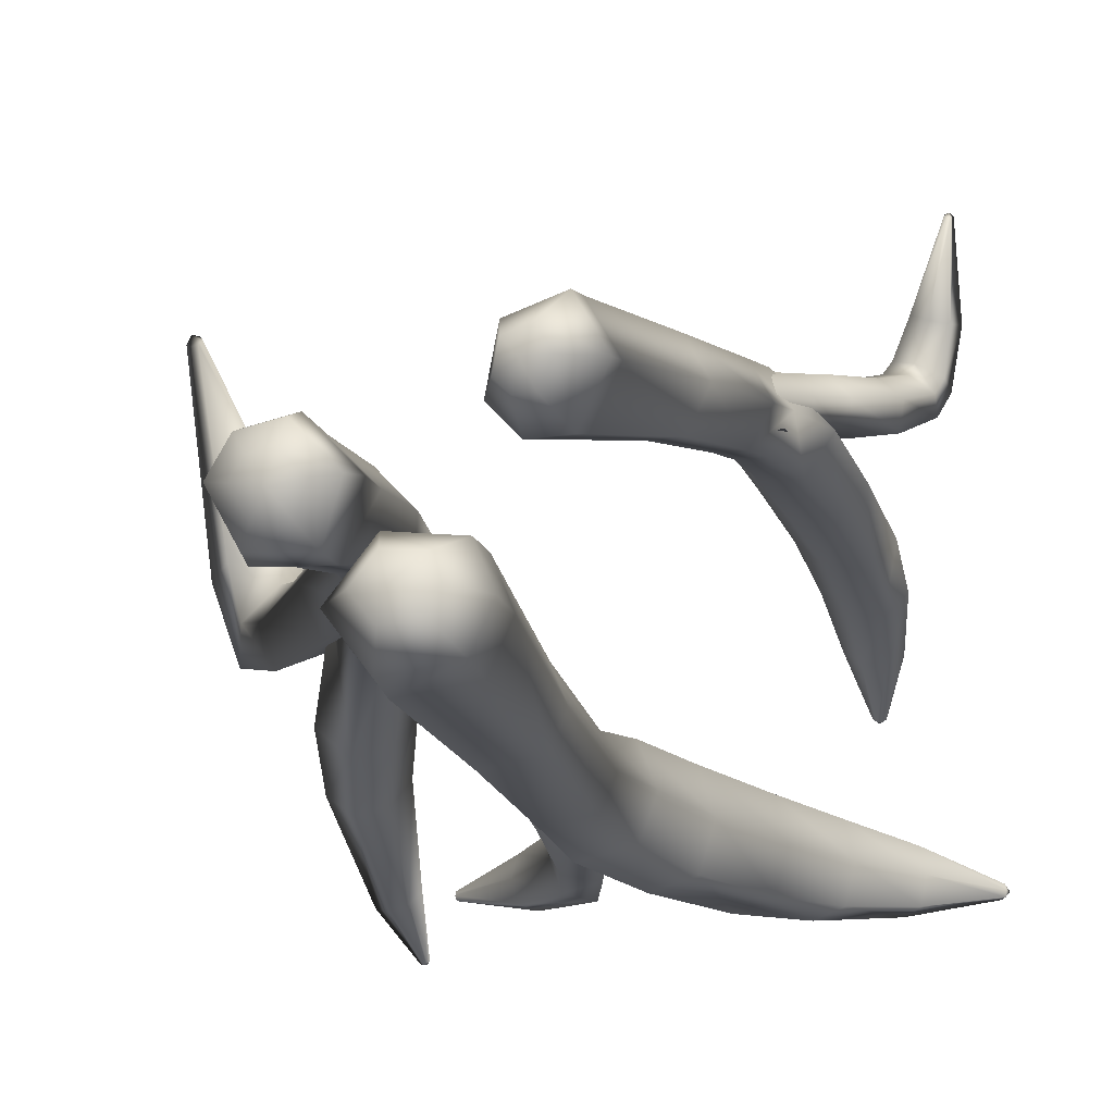
<metadata>
{"format":"obj","ext":"obj","renderer":"f3d","projection":"perspective","resolution":1024,"background":"white","views":[{"elev":-16.7,"azim":15.0,"up":"+Z"}]}
</metadata>
<code>
o model_1753
v -0.03214 0.4514 -0.101
v 0.002239 0.4572 -0.09514
v -0.0311 0.6439 -0.08791
v -0.06436 0.638 -0.09402
v 0.006024 0.4589 -0.1297
v -0.0272 0.6458 -0.1238
v 0.006024 0.4589 -0.1297
v 0.001735 0.4592 -0.1642
v -0.03164 0.6462 -0.1598
v -0.0272 0.6458 -0.1238
v -0.03256 0.453 -0.1582
v -0.0648 0.6398 -0.1535
v -0.04398 0.4502 -0.1296
v -0.07586 0.6368 -0.1237
v -0.2257 0.8928 -0.1116
v -0.2237 0.8964 -0.1107
v -0.2279 0.8968 -0.1153
v -0.2235 0.8971 -0.1153
v -0.2279 0.8968 -0.1153
v -0.2235 0.8971 -0.1153
v -0.2238 0.8967 -0.1199
v -0.2279 0.8968 -0.1153
v -0.2258 0.893 -0.1192
v -0.2279 0.8968 -0.1153
v -0.2264 0.8916 -0.1154
v -0.2279 0.8968 -0.1153
v -0.2279 0.8968 -0.1153
v -0.08886 0.7353 -0.09214
v -0.06173 0.7468 -0.08604
v -0.136 0.8369 -0.09191
v -0.1502 0.8224 -0.09666
v -0.05823 0.7495 -0.1205
v -0.1342 0.8397 -0.1175
v -0.136 0.8369 -0.09191
v -0.05823 0.7495 -0.1205
v -0.06224 0.7489 -0.1551
v -0.1364 0.8384 -0.1432
v -0.1342 0.8397 -0.1175
v -0.08929 0.737 -0.1493
v -0.1505 0.8236 -0.1391
v -0.09833 0.7321 -0.1208
v -0.1552 0.818 -0.118
v -0.2237 0.8964 -0.1107
v -0.02208 0.3768 -0.1064
v 0.009605 0.3783 -0.1013
v 0.01309 0.378 -0.1326
v 0.01309 0.378 -0.1326
v 0.009135 0.3774 -0.1639
v -0.02246 0.3762 -0.1582
v -0.03299 0.3761 -0.1322
v 0.02295 -0.002045 -0.1228
v -0.008477 -0.0024 -0.1272
v -0.01803 0.02445 -0.1525
v 0.04206 0.02513 -0.1443
v -0.02763 -0.0003309 -0.102
v -0.05466 0.02841 -0.1043
v -0.02763 -0.0003309 -0.102
v -0.008477 0.001738 -0.07676
v -0.01803 0.03236 -0.05613
v -0.05466 0.02841 -0.1043
v 0.02295 0.001383 -0.08108
v 0.04206 0.03168 -0.0644
v 0.03163 -0.0003309 -0.102
v 0.05866 0.02841 -0.1043
v -0.01887 0.05795 -0.1573
v 0.04374 0.05866 -0.1487
v -0.05704 0.06207 -0.1071
v -0.01887 0.0662 -0.05687
v -0.05704 0.06207 -0.1071
v 0.04374 0.06549 -0.06548
v 0.06104 0.06207 -0.1071
v 0.001998 -0.00658 -0.1015
v 0.001998 -0.00658 -0.1015
v 0.001998 -0.00658 -0.1015
v 0.001998 -0.00658 -0.1015
v 0.001998 -0.00658 -0.1015
v 0.001998 -0.00658 -0.1015
v 0.2371 1.009 -0.1182
v 0.2326 1.015 -0.1194
v 0.2401 1.018 -0.1122
v 0.2322 1.015 -0.1122
v 0.2401 1.018 -0.1122
v 0.2322 1.015 -0.1122
v 0.2326 1.014 -0.1051
v 0.2401 1.018 -0.1122
v 0.2371 1.009 -0.1066
v 0.2401 1.018 -0.1122
v 0.2386 1.007 -0.1125
v 0.2401 1.018 -0.1122
v 0.2401 1.018 -0.1122
v -0.01228 0.2257 -0.1652
v 0.03738 0.2263 -0.1583
v -0.04255 0.229 -0.1253
v -0.01228 0.2322 -0.08551
v -0.04255 0.229 -0.1253
v 0.03738 0.2317 -0.09235
v 0.05109 0.229 -0.1253
v 0.03314 0.3828 -0.1647
v -0.01271 0.3826 -0.1711
v -0.0108 0.479 -0.1783
v 0.0388 0.4753 -0.1686
v -0.04065 0.3836 -0.1342
v -0.03263 0.4789 -0.129
v -0.04065 0.3836 -0.1342
v -0.01271 0.3846 -0.09733
v -0.0108 0.4759 -0.07986
v -0.03263 0.4789 -0.129
v 0.03314 0.3843 -0.1036
v 0.0388 0.4728 -0.08979
v 0.0458 0.3835 -0.1341
v 0.05408 0.473 -0.1292
v 0.05678 0.5973 -0.1682
v 0.01477 0.6049 -0.1789
v 0.05296 0.7364 -0.1731
v 0.08978 0.7254 -0.1632
v 0.005038 0.6049 -0.1251
v 0.0467 0.7363 -0.121
v 0.005038 0.6049 -0.1251
v 0.01477 0.6016 -0.0714
v 0.05296 0.7331 -0.06898
v 0.0467 0.7363 -0.121
v 0.05678 0.5946 -0.08251
v 0.08978 0.7228 -0.07946
v 0.07111 0.5935 -0.1254
v 0.1022 0.7206 -0.1215
v 0.1291 0.8239 -0.1547
v 0.09843 0.8394 -0.1626
v 0.1606 0.9278 -0.1468
v 0.1784 0.911 -0.1414
v 0.09568 0.8394 -0.1177
v 0.159 0.9283 -0.115
v 0.09568 0.8394 -0.1177
v 0.09843 0.8366 -0.07297
v 0.1606 0.9258 -0.08317
v 0.159 0.9283 -0.115
v 0.1291 0.8217 -0.08184
v 0.1784 0.9094 -0.08965
v 0.1392 0.8178 -0.1184
v 0.1843 0.9047 -0.1157
v -0.1454 0.3848 -0.02163
v -0.169 0.381 0.0001311
v -0.2325 0.5296 -0.0501
v -0.204 0.5337 -0.07543
v -0.169 0.381 0.0001311
v -0.1496 0.3946 0.02132
v -0.2082 0.5469 -0.02354
v -0.1496 0.3946 0.02132
v -0.1254 0.4087 0.03666
v -0.1778 0.5644 -0.004326
v -0.2082 0.5469 -0.02354
v -0.1093 0.4078 0.008624
v -0.1587 0.5626 -0.03753
v -0.1206 0.3968 -0.01494
v -0.1733 0.5485 -0.06642
v -0.2211 0.7841 -0.194
v -0.2243 0.7864 -0.1932
v -0.2195 0.7892 -0.1938
v -0.2243 0.7864 -0.1932
v -0.2218 0.7886 -0.1906
v -0.2195 0.7892 -0.1938
v -0.2218 0.7886 -0.1906
v -0.2185 0.7901 -0.1884
v -0.2195 0.7892 -0.1938
v -0.2185 0.7901 -0.1884
v -0.2163 0.7871 -0.19
v -0.2195 0.7892 -0.1938
v -0.2179 0.7847 -0.1924
v -0.2195 0.7892 -0.1938
v -0.2195 0.7892 -0.1938
v -0.233 0.7276 -0.1599
v -0.2272 0.6157 -0.1026
v -0.252 0.6179 -0.08505
v -0.2474 0.7351 -0.1545
v -0.2308 0.6339 -0.06197
v -0.2354 0.7455 -0.1415
v -0.2474 0.7351 -0.1545
v -0.2308 0.6339 -0.06197
v -0.2039 0.6485 -0.04471
v -0.2193 0.7529 -0.131
v -0.2354 0.7455 -0.1415
v -0.1874 0.641 -0.06921
v -0.2097 0.7423 -0.1404
v -0.2002 0.6267 -0.09308
v -0.2173 0.7319 -0.1526
v -0.116 0.3229 -0.0054
v -0.1359 0.316 0.01511
v -0.1359 0.316 0.01511
v -0.1181 0.3279 0.03438
v -0.1181 0.3279 0.03438
v -0.09639 0.3411 0.04646
v -0.08819 0.3412 0.02198
v -0.09401 0.3349 0.0003785
v -0.07378 -0.005152 -0.007446
v -0.05447 0.0005242 -0.0284
v -0.03724 0.0167 -0.02145
v -0.07117 0.006725 0.01538
v -0.06384 0.004925 -0.05554
v -0.05371 0.02444 -0.06916
v -0.06384 0.004925 -0.05554
v -0.09274 0.002229 -0.05442
v -0.1045 0.0197 -0.0672
v -0.05371 0.02444 -0.06916
v -0.1055 -0.003739 -0.02901
v -0.1269 0.009208 -0.02252
v -0.09406 -0.006053 -0.01182
v -0.1068 0.005141 0.007686
v -0.03323 0.04786 -0.01409
v -0.07242 0.03634 0.02843
v -0.05226 0.0568 -0.06918
v -0.1109 0.05132 -0.06691
v -0.05226 0.0568 -0.06918
v -0.1368 0.03921 -0.01533
v -0.1136 0.03451 0.01954
v -0.07847 -0.006183 -0.03476
v -0.07847 -0.006183 -0.03476
v -0.07847 -0.006183 -0.03476
v -0.07847 -0.006183 -0.03476
v -0.07847 -0.006183 -0.03476
v -0.07847 -0.006183 -0.03476
v -0.316 0.4805 0.2599
v -0.3194 0.4837 0.2644
v -0.3231 0.4746 0.2631
v -0.3246 0.4818 0.2609
v -0.3231 0.4746 0.2631
v -0.3246 0.4818 0.2609
v -0.3291 0.4793 0.2567
v -0.3231 0.4746 0.2631
v -0.3238 0.4768 0.2536
v -0.3231 0.4746 0.2631
v -0.3184 0.4777 0.2555
v -0.3231 0.4746 0.2631
v -0.3231 0.4746 0.2631
v -0.04488 0.116 -0.0005611
v -0.07872 0.1061 0.03617
v -0.06131 0.1238 -0.04814
v -0.112 0.119 -0.04619
v -0.06131 0.1238 -0.04814
v -0.1343 0.1086 -0.001629
v -0.1143 0.1045 0.02849
v -0.1218 0.3628 0.06265
v -0.09449 0.3738 0.03226
v -0.1182 0.4324 0.03339
v -0.1481 0.4165 0.06506
v -0.1034 0.3643 -0.007973
v -0.1385 0.4179 -0.009143
v -0.1034 0.3643 -0.007973
v -0.1407 0.3443 -0.007057
v -0.1799 0.3929 -0.01917
v -0.1385 0.4179 -0.009143
v -0.16 0.3384 0.03007
v -0.1976 0.3849 0.02299
v -0.1473 0.3483 0.05568
v -0.1802 0.3971 0.0554
v -0.2063 0.5123 0.06863
v -0.1825 0.5304 0.04256
v -0.2442 0.6104 0.06827
v -0.2494 0.5823 0.08914
v -0.1825 0.5304 0.04256
v -0.212 0.512 0.006512
v -0.2819 0.5939 0.03484
v -0.212 0.512 0.006512
v -0.2499 0.4874 -0.01484
v -0.3102 0.57 0.01253
v -0.2819 0.5939 0.03484
v -0.2602 0.4781 0.02283
v -0.3029 0.5504 0.04419
v -0.2384 0.4906 0.05669
v -0.2742 0.5583 0.07579
v -0.2737 0.5835 0.1364
v -0.2843 0.612 0.1349
v -0.3194 0.4837 0.2644
v -0.3148 0.5988 0.1103
v -0.3246 0.4818 0.2609
v -0.3148 0.5988 0.1103
v -0.3403 0.5804 0.08823
v -0.3246 0.4818 0.2609
v -0.3193 0.5582 0.09857
v -0.2909 0.5629 0.1193
v -0.3184 0.4777 0.2555
v -0.1478 0.3048 0.03154
v -0.1289 0.3122 -0.005783
v -0.08815 0.3241 -0.00645
v -0.07593 0.3256 0.03419
v -0.08815 0.3241 -0.00645
v -0.1039 0.3159 0.06466
v -0.1323 0.308 0.05746
v -0.06005 0.2435 0.02449
v -0.08984 0.2348 0.05682
v -0.1211 0.2334 0.05007
v -0.1388 0.237 0.02355
v -0.1191 0.2462 -0.01567
v -0.07451 0.2503 -0.0174
v -0.07451 0.2503 -0.0174
v 0.2 0.3436 0.1185
v 0.1933 0.3535 0.09288
v 0.2074 0.4325 0.1155
v 0.2141 0.4203 0.1421
v 0.1675 0.3573 0.1027
v 0.1799 0.4369 0.1261
v 0.1675 0.3573 0.1027
v 0.1444 0.3588 0.118
v 0.1551 0.4382 0.1424
v 0.1799 0.4369 0.1261
v 0.1595 0.3479 0.1393
v 0.1707 0.425 0.1644
v 0.1835 0.3422 0.1368
v 0.1961 0.4183 0.1614
v 0.2768 0.5263 0.3192
v 0.2784 0.5286 0.321
v 0.2751 0.526 0.3236
v 0.2784 0.5286 0.321
v 0.2751 0.5294 0.3226
v 0.2751 0.526 0.3236
v 0.2751 0.5294 0.3226
v 0.2716 0.5294 0.3236
v 0.2751 0.526 0.3236
v 0.2711 0.5269 0.3214
v 0.2751 0.526 0.3236
v 0.2736 0.5258 0.3196
v 0.2751 0.526 0.3236
v 0.2751 0.526 0.3236
v 0.2322 0.5234 0.1473
v 0.2376 0.5128 0.1706
v 0.2059 0.5276 0.1574
v 0.1821 0.5289 0.1731
v 0.2059 0.5276 0.1574
v 0.1961 0.5173 0.1919
v 0.2201 0.5113 0.1884
v 0.2681 0.5622 0.2461
v 0.2753 0.5773 0.2501
v 0.2568 0.5815 0.2582
v 0.2568 0.5815 0.2582
v 0.2371 0.5816 0.2645
v 0.2366 0.5657 0.258
v 0.251 0.559 0.2499
v 0.1812 0.2874 0.1027
v 0.1767 0.2936 0.08001
v 0.1532 0.2956 0.08863
v 0.1532 0.2956 0.08863
v 0.1321 0.2961 0.1024
v 0.1477 0.2897 0.1194
v 0.1688 0.2864 0.1207
v 0.06138 0.004652 0.02845
v 0.06804 -0.001632 0.05211
v 0.05929 0.02953 0.0755
v 0.04552 0.04252 0.02662
v 0.09209 -0.008094 0.05692
v 0.109 0.01618 0.08545
v 0.09209 -0.008094 0.05692
v 0.1042 -0.006398 0.03472
v 0.1341 0.01969 0.03957
v 0.109 0.01618 0.08545
v 0.09137 0.0007039 0.01405
v 0.1075 0.03436 -0.003153
v 0.07368 0.004526 0.01513
v 0.07094 0.04226 -0.0009149
v 0.06424 0.04641 0.07771
v 0.05097 0.05893 0.03058
v 0.1122 0.03354 0.0873
v 0.1364 0.03692 0.04306
v 0.1122 0.03354 0.0873
v 0.1107 0.05107 0.001875
v 0.07548 0.05868 0.004033
v 0.08179 -0.00658 0.03506
v 0.08179 -0.00658 0.03506
v 0.08179 -0.00658 0.03506
v 0.08179 -0.00658 0.03506
v 0.08179 -0.00658 0.03506
v 0.08179 -0.00658 0.03506
v 0.1554 0.8247 0.002594
v 0.1568 0.8282 0.00687
v 0.1598 0.8312 -0.0006759
v 0.1621 0.8279 0.004635
v 0.1598 0.8312 -0.0006759
v 0.1621 0.8279 0.004635
v 0.167 0.8271 0.001719
v 0.1598 0.8312 -0.0006759
v 0.1637 0.8237 -0.001592
v 0.1598 0.8312 -0.0006759
v 0.1588 0.8231 -0.0007519
v 0.1598 0.8312 -0.0006759
v 0.1598 0.8312 -0.0006759
v 0.1078 0.1721 0.09823
v 0.0973 0.182 0.06085
v 0.1458 0.1619 0.1058
v 0.165 0.1645 0.07075
v 0.1458 0.1619 0.1058
v 0.1447 0.1758 0.03809
v 0.1167 0.1818 0.0398
v 0.1278 0.3253 0.0902
v 0.1386 0.318 0.1248
v 0.141 0.3729 0.1343
v 0.1307 0.3777 0.09544
v 0.1744 0.3115 0.1314
v 0.1835 0.3665 0.1322
v 0.1744 0.3115 0.1314
v 0.1913 0.3142 0.09863
v 0.2109 0.3651 0.09899
v 0.1835 0.3665 0.1322
v 0.1714 0.322 0.06854
v 0.1866 0.3715 0.06715
v 0.1453 0.3258 0.07044
v 0.1534 0.3763 0.07041
v 0.1324 0.4759 0.09585
v 0.1399 0.4754 0.1302
v 0.1453 0.584 0.1177
v 0.1385 0.5811 0.08687
v 0.1816 0.4708 0.118
v 0.1846 0.5801 0.1036
v 0.1816 0.4708 0.118
v 0.2162 0.4669 0.09162
v 0.2192 0.5758 0.08032
v 0.1846 0.5801 0.1036
v 0.1932 0.4691 0.06507
v 0.198 0.5744 0.05678
v 0.1576 0.473 0.07008
v 0.1635 0.577 0.06268
v 0.1433 0.664 0.06845
v 0.1499 0.6714 0.09483
v 0.1509 0.7498 0.05645
v 0.1468 0.7394 0.03986
v 0.1829 0.6684 0.08083
v 0.1743 0.7482 0.04632
v 0.1509 0.7498 0.05645
v 0.1829 0.6684 0.08083
v 0.2136 0.6643 0.06264
v 0.1962 0.7448 0.03359
v 0.1743 0.7482 0.04632
v 0.1951 0.6582 0.04229
v 0.1835 0.7353 0.02127
v 0.165 0.6589 0.04765
v 0.1623 0.7341 0.02579
v 0.1568 0.8282 0.00687
v 0.1644 0.2824 0.06138
v 0.1846 0.2748 0.09158
v 0.1674 0.2707 0.1242
v 0.1314 0.2759 0.1173
v 0.1674 0.2707 0.1242
v 0.1204 0.2834 0.08274
v 0.1381 0.285 0.06311
v 0.2546 0.5621 0.1905
v 0.261 0.5715 0.2062
v 0.2396 0.5646 0.217
v 0.2355 0.5565 0.2057
v 0.2532 0.579 0.1767
v 0.2634 0.5897 0.1996
v 0.2282 0.5823 0.1864
v 0.2403 0.5933 0.2089
v 0.2403 0.5933 0.2089
v 0.2282 0.5823 0.1864
v 0.2037 0.5802 0.2004
v 0.2152 0.5921 0.2211
v 0.2141 0.5632 0.2102
v 0.2205 0.5733 0.2241
g surface_000
f 15 16 17
f 88 78 90
f 139 78 88
f 139 129 78
f 129 79 78
f 78 79 80
f 137 139 88
f 136 139 137
f 136 138 139
f 138 129 139
f 138 126 129
f 126 128 129
f 129 128 79
f 128 81 79
f 79 81 82
f 137 88 86
f 134 137 86
f 133 137 134
f 133 136 137
f 120 136 133
f 120 123 136
f 123 138 136
f 123 125 138
f 125 126 138
f 86 88 89
f 128 131 81
f 127 131 128
f 127 130 131
f 114 130 127
f 114 117 130
f 113 117 114
f 113 116 117
f 126 127 128
f 115 127 126
f 115 114 127
f 112 114 115
f 112 113 114
f 101 113 112
f 101 100 113
f 100 116 113
f 100 103 116
f 99 103 100
f 99 102 103
f 125 115 126
f 124 115 125
f 124 112 115
f 111 112 124
f 111 101 112
f 110 101 111
f 110 98 101
f 98 100 101
f 98 99 100
f 92 99 98
f 92 91 99
f 91 102 99
f 91 93 102
f 122 124 125
f 109 124 122
f 109 111 124
f 108 111 109
f 108 110 111
f 96 110 108
f 96 97 110
f 97 98 110
f 97 92 98
f 122 125 123
f 119 122 123
f 106 122 119
f 106 109 122
f 105 109 106
f 105 108 109
f 94 108 105
f 94 96 108
f 68 96 94
f 68 70 96
f 70 97 96
f 119 123 120
f 118 119 120
f 107 119 118
f 107 106 119
f 104 106 107
f 104 105 106
f 95 105 104
f 95 94 105
f 69 94 95
f 69 68 94
f 118 120 121
f 121 120 133
f 121 133 132
f 132 133 134
f 132 134 135
f 135 134 84
f 135 84 83
f 83 84 85
f 134 86 84
f 84 86 87
f 60 68 69
f 60 59 68
f 59 70 68
f 59 62 70
f 62 71 70
f 70 71 97
f 71 92 97
f 57 59 60
f 57 58 59
f 58 62 59
f 58 61 62
f 61 64 62
f 62 64 71
f 64 66 71
f 71 66 92
f 66 91 92
f 66 65 91
f 65 93 91
f 58 57 74
f 61 58 75
f 65 67 93
f 53 67 65
f 53 56 67
f 52 56 53
f 52 55 56
f 55 52 73
f 54 53 65
f 51 53 54
f 51 52 53
f 52 51 72
f 54 65 66
f 64 54 66
f 63 54 64
f 63 51 54
f 51 63 77
f 61 63 64
f 63 61 76
f 5 45 46
f 5 2 45
f 2 44 45
f 2 1 44
f 1 50 44
f 1 13 50
f 13 49 50
f 2 5 6
f 2 6 3
f 1 2 3
f 1 3 4
f 13 1 4
f 13 4 14
f 11 13 14
f 13 11 49
f 11 48 49
f 11 8 48
f 8 47 48
f 3 6 32
f 3 32 29
f 4 3 29
f 4 29 28
f 14 4 28
f 14 28 41
f 12 14 41
f 11 14 12
f 8 11 12
f 8 12 9
f 7 8 9
f 8 7 47
f 29 32 33
f 29 33 34
f 34 33 18
f 34 18 16
f 16 18 19
f 7 9 10
f 10 9 36
f 10 36 35
f 35 36 37
f 35 37 38
f 38 37 21
f 38 21 20
f 20 21 22
f 9 39 36
f 36 39 40
f 36 40 37
f 37 40 23
f 37 23 21
f 21 23 24
f 9 12 39
f 12 41 39
f 39 41 42
f 39 42 40
f 40 42 25
f 40 25 23
f 23 25 26
f 41 31 42
f 42 31 15
f 42 15 25
f 25 15 27
f 41 28 31
f 30 31 28
f 43 31 30
f 43 15 31
f 30 28 29
f 230 220 232
f 225 226 227
f 221 223 224
f 220 221 222
f 274 226 276
f 274 275 226
f 275 228 226
f 226 228 229
f 264 275 274
f 264 263 275
f 263 277 275
f 275 277 228
f 277 230 228
f 228 230 231
f 261 263 264
f 261 262 263
f 262 266 263
f 263 266 277
f 266 278 277
f 277 278 230
f 249 262 261
f 249 248 262
f 248 265 262
f 262 265 266
f 265 268 266
f 266 268 278
f 268 269 278
f 279 278 269
f 279 269 220
f 269 271 220
f 246 248 249
f 246 247 248
f 247 251 248
f 248 251 265
f 251 267 265
f 265 267 268
f 267 257 268
f 268 257 269
f 257 270 269
f 269 270 271
f 270 273 271
f 270 272 273
f 282 247 246
f 282 281 247
f 280 247 281
f 280 250 247
f 247 250 251
f 250 253 251
f 251 253 267
f 253 254 267
f 267 254 257
f 254 256 257
f 257 256 270
f 256 272 270
f 256 260 272
f 292 281 282
f 292 291 281
f 291 280 281
f 291 290 280
f 290 286 280
f 280 286 252
f 280 252 250
f 250 252 253
f 252 243 253
f 253 243 254
f 243 255 254
f 254 255 256
f 237 291 292
f 237 236 291
f 236 290 291
f 236 238 290
f 238 289 290
f 290 289 286
f 289 285 286
f 286 285 240
f 286 240 252
f 252 240 243
f 240 242 243
f 243 242 255
f 242 259 255
f 210 236 237
f 212 236 210
f 212 238 236
f 213 238 212
f 213 239 238
f 238 239 289
f 239 288 289
f 289 288 285
f 210 237 211
f 202 210 211
f 202 201 210
f 201 212 210
f 201 204 212
f 204 213 212
f 204 206 213
f 206 208 213
f 208 239 213
f 208 234 239
f 239 234 288
f 199 201 202
f 199 200 201
f 200 204 201
f 200 203 204
f 203 206 204
f 203 205 206
f 205 196 206
f 206 196 208
f 196 207 208
f 207 234 208
f 207 233 234
f 233 288 234
f 200 199 216
f 205 203 218
f 203 200 217
f 242 245 259
f 241 245 242
f 241 244 245
f 283 244 241
f 283 284 244
f 287 284 283
f 287 293 284
f 240 241 242
f 285 241 240
f 285 283 241
f 288 283 285
f 288 287 283
f 233 287 288
f 233 293 287
f 233 235 293
f 209 235 233
f 209 233 207
f 195 209 207
f 195 198 209
f 194 198 195
f 194 197 198
f 197 194 215
f 196 195 207
f 193 195 196
f 193 194 195
f 194 193 214
f 205 193 196
f 193 205 219
f 258 260 256
f 258 259 260
f 145 187 188
f 145 144 187
f 144 145 146
f 144 146 142
f 142 146 174
f 142 174 172
f 143 142 172
f 141 142 143
f 141 143 140
f 141 140 185
f 141 185 186
f 172 174 175
f 172 175 176
f 176 175 159
f 176 159 158
f 158 159 160
f 140 192 185
f 140 153 192
f 153 191 192
f 153 151 191
f 151 190 191
f 151 148 190
f 148 189 190
f 148 147 189
f 153 140 143
f 153 143 154
f 151 153 154
f 151 154 152
f 148 151 152
f 148 152 149
f 147 148 149
f 147 149 150
f 150 149 178
f 150 178 177
f 154 143 171
f 154 171 183
f 152 154 183
f 152 183 181
f 149 152 181
f 149 181 178
f 178 181 182
f 178 182 179
f 177 178 179
f 177 179 180
f 143 172 171
f 173 171 172
f 173 170 171
f 183 171 170
f 183 170 184
f 181 183 184
f 181 184 182
f 182 184 167
f 182 167 165
f 179 182 165
f 179 165 164
f 164 165 166
f 156 170 173
f 156 155 170
f 184 170 155
f 184 155 167
f 167 155 169
f 155 156 157
f 165 167 168
f 162 180 179
f 162 161 180
f 161 162 163
f 370 371 372
f 420 433 370
f 420 370 421
f 420 421 418
f 420 418 419
f 432 421 370
f 431 421 432
f 431 418 421
f 417 418 431
f 417 407 418
f 407 419 418
f 432 370 380
f 430 432 380
f 429 432 430
f 429 431 432
f 415 431 429
f 415 417 431
f 414 417 415
f 414 416 417
f 416 407 417
f 380 370 382
f 378 380 381
f 430 380 378
f 427 430 378
f 426 430 427
f 426 429 430
f 412 429 426
f 412 415 429
f 411 415 412
f 411 414 415
f 398 414 411
f 398 401 414
f 401 416 414
f 427 378 376
f 428 427 376
f 425 427 428
f 425 426 427
f 413 426 425
f 413 412 426
f 410 412 413
f 410 411 412
f 399 411 410
f 399 398 411
f 376 378 379
f 396 398 399
f 396 397 398
f 397 401 398
f 397 400 401
f 400 403 401
f 401 403 416
f 403 404 416
f 416 404 407
f 436 397 396
f 436 435 397
f 434 397 435
f 434 400 397
f 434 402 400
f 400 402 403
f 402 393 403
f 403 393 404
f 393 405 404
f 404 405 406
f 404 406 407
f 407 406 419
f 387 435 436
f 387 386 435
f 386 434 435
f 386 388 434
f 388 440 434
f 434 440 402
f 440 390 402
f 402 390 393
f 390 392 393
f 393 392 405
f 361 386 387
f 361 360 386
f 360 388 386
f 360 362 388
f 362 389 388
f 388 389 440
f 389 439 440
f 440 439 390
f 439 391 390
f 390 391 392
f 352 360 361
f 352 351 360
f 351 362 360
f 351 354 362
f 354 363 362
f 362 363 389
f 363 384 389
f 389 384 439
f 384 437 439
f 439 437 391
f 349 351 352
f 349 350 351
f 350 354 351
f 350 353 354
f 353 356 354
f 354 356 363
f 356 358 363
f 363 358 384
f 358 383 384
f 384 383 437
f 350 349 366
f 353 350 367
f 428 376 375
f 375 376 377
f 371 373 374
f 424 373 371
f 424 423 373
f 419 423 424
f 419 422 423
f 406 422 419
f 406 409 422
f 405 409 406
f 405 408 409
f 392 408 405
f 392 395 408
f 391 395 392
f 391 394 395
f 437 394 391
f 437 438 394
f 383 438 437
f 383 385 438
f 357 385 383
f 357 359 385
f 345 359 357
f 345 348 359
f 344 348 345
f 344 347 348
f 347 344 365
f 358 357 383
f 346 357 358
f 346 345 357
f 343 345 346
f 343 344 345
f 344 343 364
f 356 346 358
f 355 346 356
f 355 343 346
f 343 355 369
f 353 355 356
f 355 353 368
f 298 337 338
f 298 295 337
f 295 336 337
f 295 294 336
f 294 342 336
f 294 306 342
f 306 341 342
f 295 298 299
f 295 299 296
f 294 295 296
f 294 296 297
f 306 294 297
f 306 297 307
f 304 306 307
f 306 304 341
f 304 340 341
f 304 301 340
f 301 339 340
f 296 299 324
f 296 324 322
f 297 296 322
f 297 322 323
f 307 297 323
f 307 323 328
f 305 307 328
f 304 307 305
f 301 304 305
f 301 305 302
f 300 301 302
f 301 300 339
f 322 324 447
f 322 447 445
f 323 322 445
f 323 445 441
f 328 323 441
f 328 441 444
f 327 328 444
f 305 328 327
f 302 305 327
f 302 327 325
f 303 302 325
f 300 302 303
f 446 445 447
f 442 445 446
f 442 441 445
f 441 442 443
f 441 443 444
f 454 444 443
f 454 453 444
f 327 444 453
f 325 327 453
f 446 447 448
f 446 448 331
f 446 331 330
f 442 446 330
f 442 330 329
f 443 442 329
f 443 329 335
f 454 443 335
f 454 335 334
f 452 454 334
f 452 453 454
f 452 451 453
f 325 453 451
f 330 331 312
f 330 312 311
f 311 312 313
f 309 329 330
f 309 308 329
f 335 329 308
f 335 308 319
f 334 335 319
f 334 319 317
f 333 334 317
f 452 334 333
f 449 452 333
f 449 451 452
f 308 309 310
f 317 319 320
f 319 308 321
f 449 450 451
f 326 451 450
f 326 325 451
f 303 325 326
f 449 333 332
f 332 333 315
f 332 315 314
f 314 315 316
f 333 317 315
f 315 317 318

</code>
